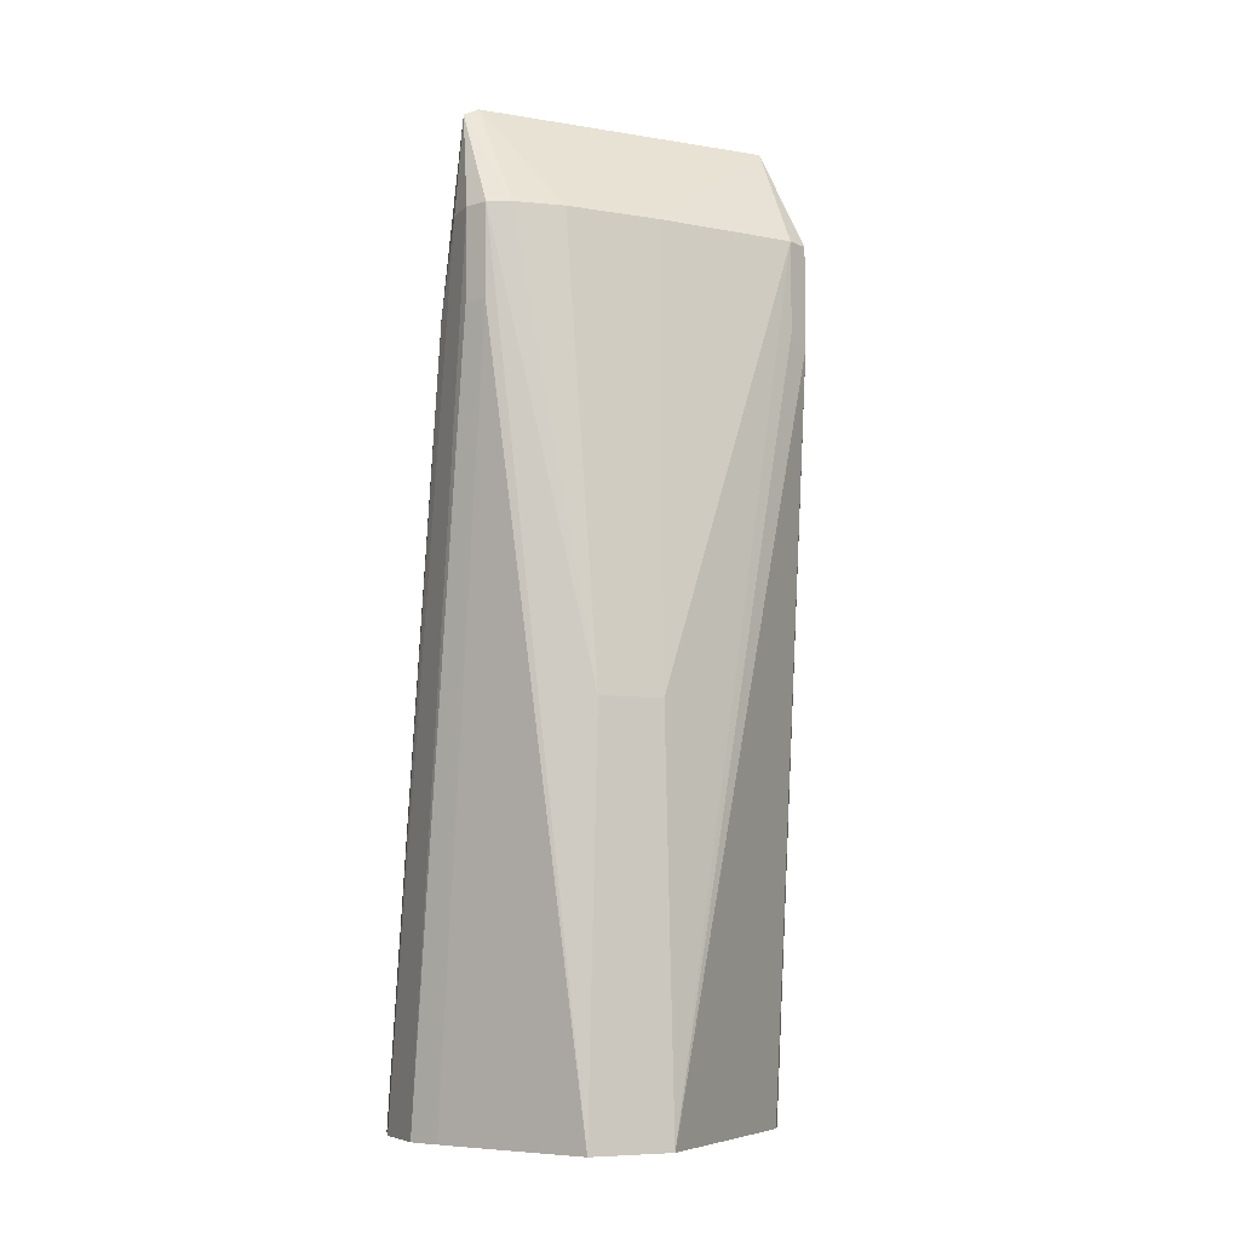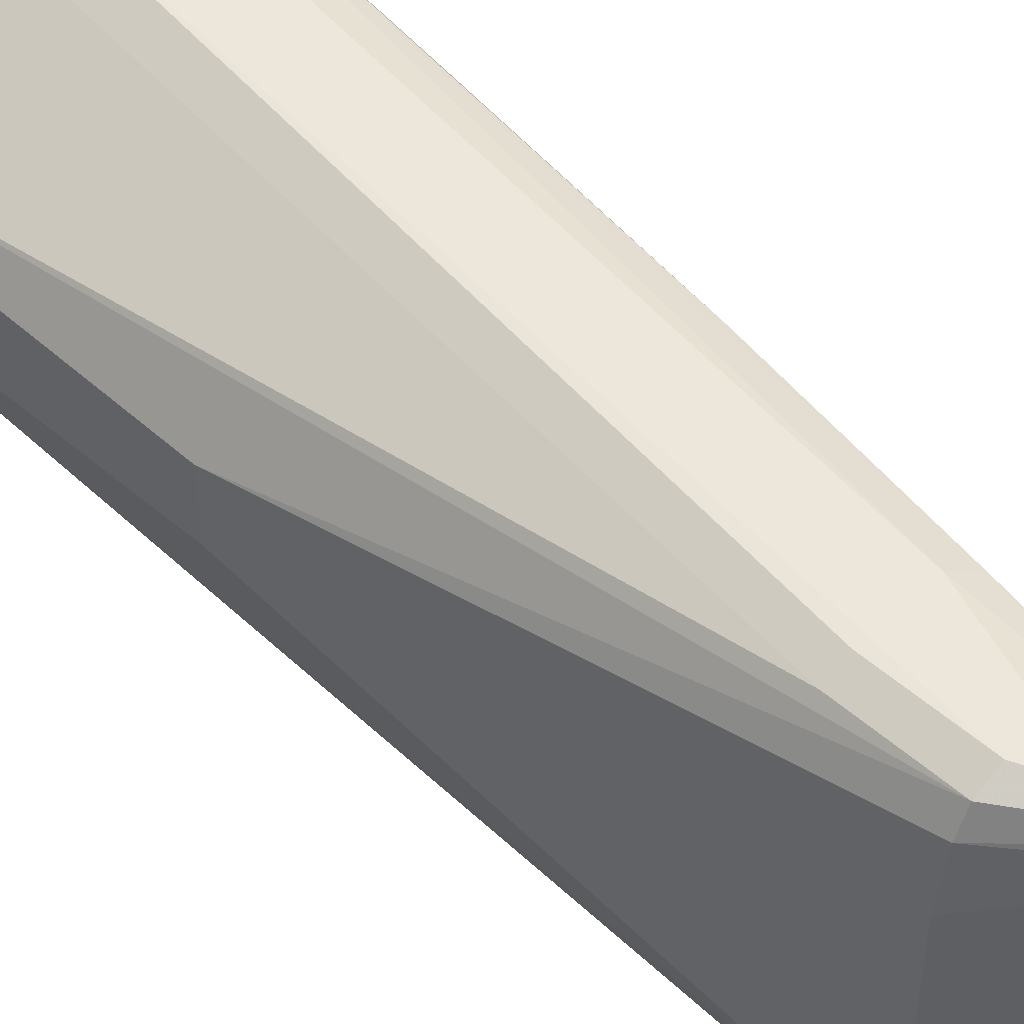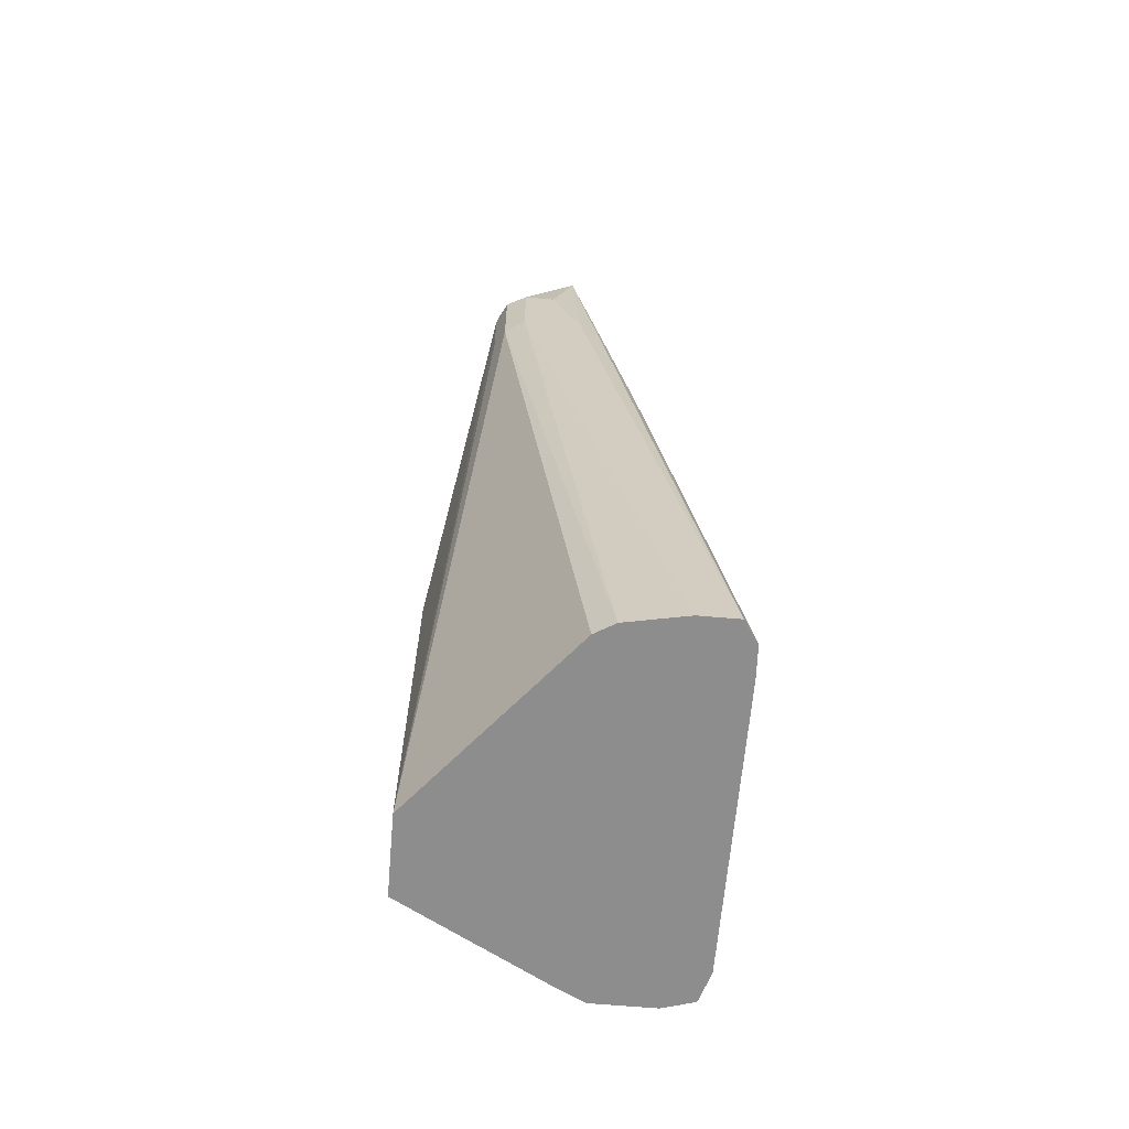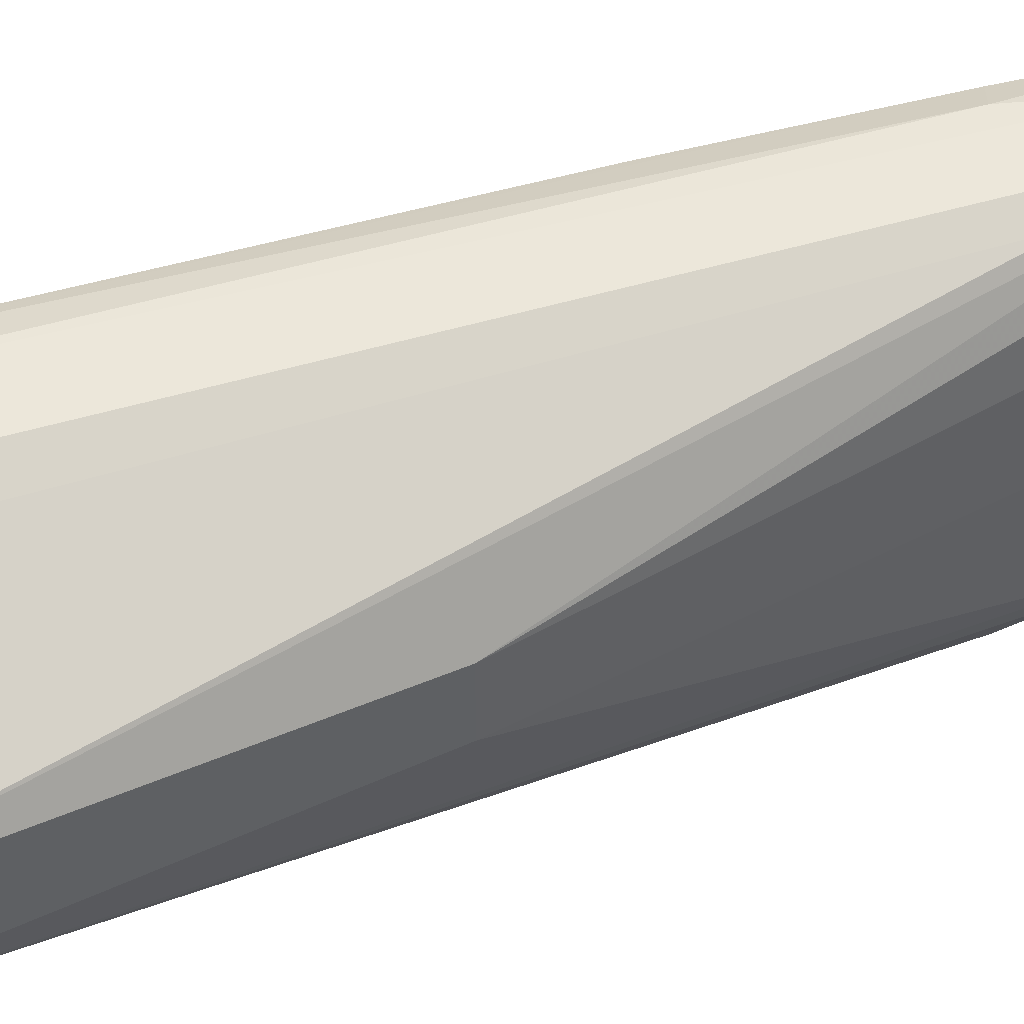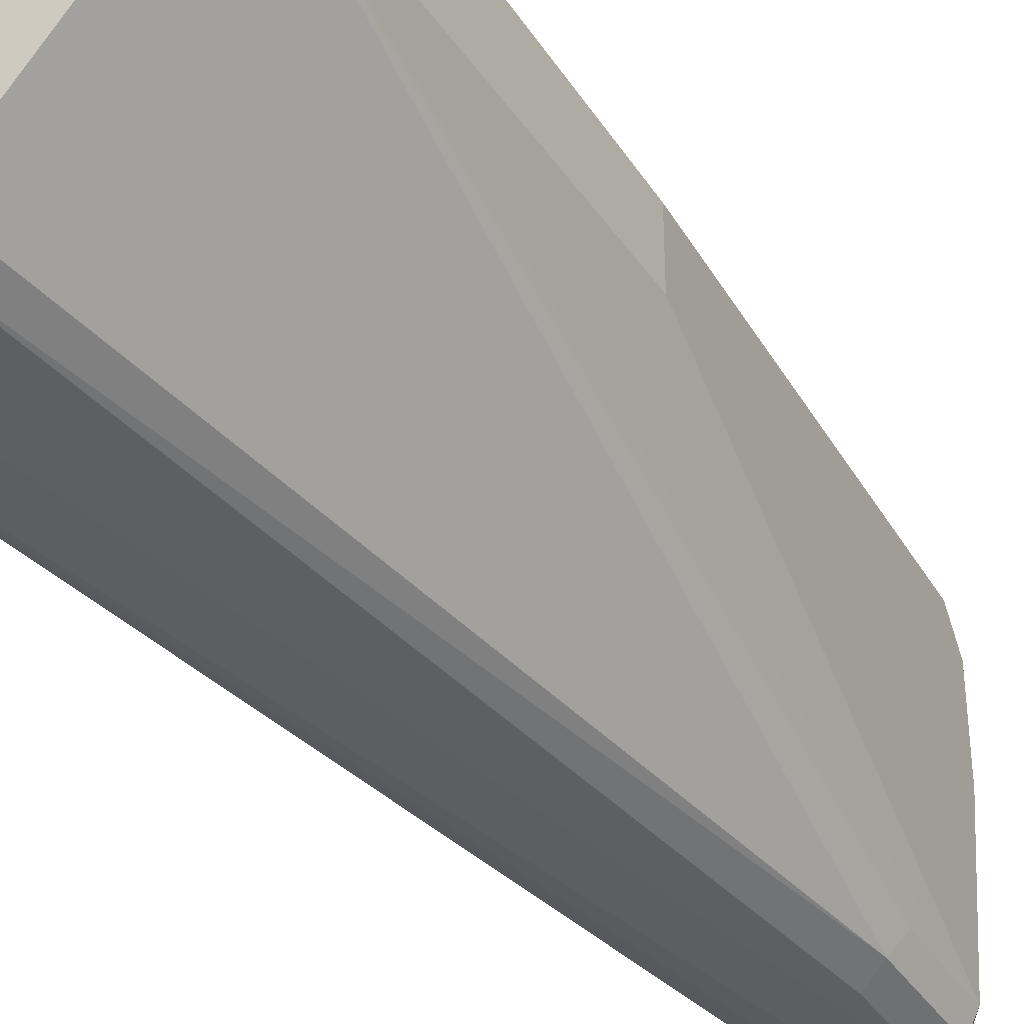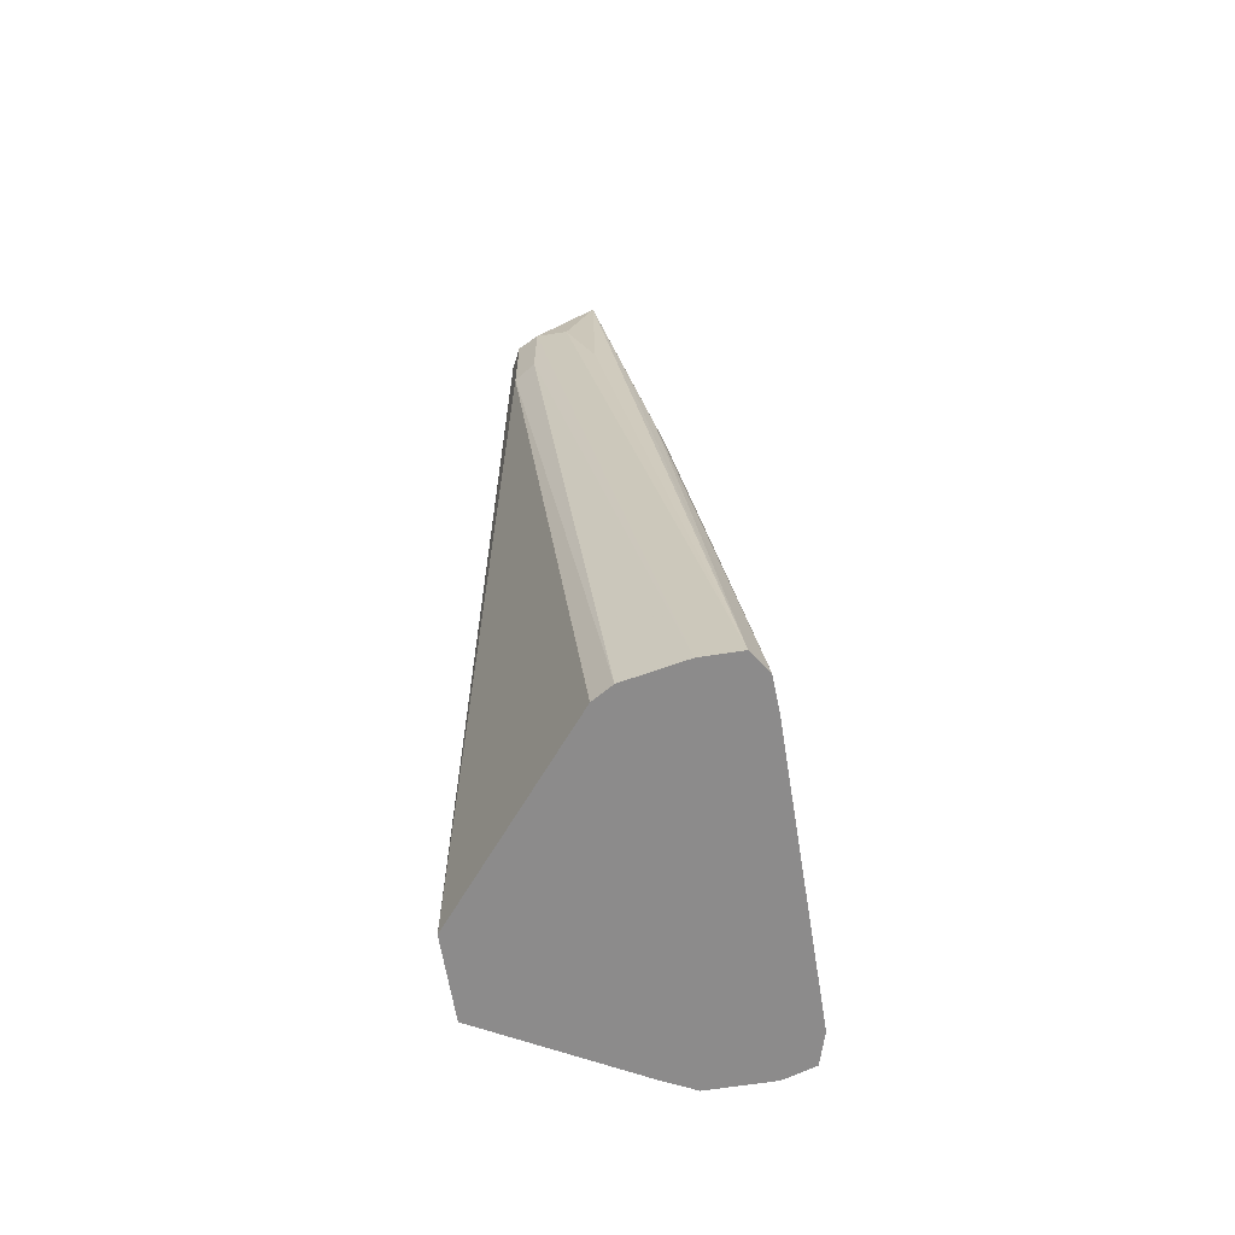
<metadata>
{"format":"obj","ext":"obj","renderer":"f3d","projection":"perspective","resolution":1024,"background":"white","views":[{"elev":-7.6,"azim":65.3,"up":"+Y"},{"elev":50.1,"azim":134.0,"up":"+Z"},{"elev":-64.7,"azim":175.0,"up":"+Y"},{"elev":50.8,"azim":64.3,"up":"+Z"},{"elev":-39.3,"azim":30.2,"up":"+Z"},{"elev":-64.0,"azim":-170.9,"up":"+Y"}]}
</metadata>
<code>
v -0.1815 -0.2737 -0.04746
v -0.2014 -0.05055 -0.08646
v -0.2014 -0.05057 -0.04011
v -0.2495 0.007289 -0.01582
v -0.2495 0.007289 -0.1655
v -0.2056 -0.05055 -0.1582
v -0.2109 -0.05055 -0.1687
v -0.2056 -0.09492 -0.1582
v -0.1815 -0.4679 -0.08367
v -0.1815 -0.2737 -0.0791
v -0.1815 -0.4679 -0.04289
v -0.2109 -0.05055 -0.00528
v -0.2056 -0.05055 -0.01582
v -0.2495 0.003631 -0.008533
v -0.2531 -2e-08 -0.01582
v -0.2636 -0.08964 -0.00528
v -0.2795 -0.1845 -0.00528
v -0.2847 -0.1898 -0.01582
v -0.2531 -2e-08 -0.1582
v -0.2808 -0.1819 -0.1661
v -0.2847 -0.1898 -0.1582
v -0.3006 -0.3006 -0.1582
v -0.3202 -0.4679 -0.174
v -0.313 -0.4679 -0.1844
v -0.3209 -0.4679 -0.1582
v -0.3209 -0.4679 -0.01583
v -0.3161 -0.4679 -0.0002752
v -0.3006 -0.3006 -0.01583
v -0.2953 -0.2953 -0.005287
v -0.2531 -0.09492 -0
v -0.2373 -0.05055 -0
v -0.3006 -0.4679 0.004571
v -0.2689 -0.4679 0.004571
v -0.2215 -0.05055 -0
v -0.2215 -0.09492 -0
v -0.2543 -0.4679 -0.002735
v -0.2109 -0.09492 -0.00528
v -0.2545 -0.4679 -0.1726
v -0.2109 -0.1002 -0.1687
v -0.2215 -0.05055 -0.174
v -0.2215 -0.09492 -0.174
v -0.2939 -0.4679 -0.1844
v -0.2643 -0.4679 -0.1786
v -0.2373 -0.05055 -0.174
v -0.2531 -0.09492 -0.174
v -0.265 -0.08703 -0.1661
f 2 3 1
f 27 24 11
f 33 27 11
f 36 33 11
f 37 36 11
f 37 11 12
f 37 12 35
f 37 35 36
f 36 35 33
f 38 11 24
f 34 33 35
f 14 34 12
f 14 31 34
f 34 31 33
f 31 32 33
f 32 27 33
f 30 27 32
f 30 32 31
f 30 31 14
f 34 35 12
f 9 11 38
f 10 11 9
f 39 9 38
f 46 24 20
f 46 20 5
f 46 5 24
f 45 44 24
f 45 24 5
f 45 5 44
f 40 5 7
f 40 44 5
f 42 44 40
f 42 24 44
f 42 43 24
f 43 38 24
f 39 38 43
f 41 43 42
f 41 42 40
f 41 40 39
f 39 40 7
f 8 39 7
f 8 9 39
f 30 14 16
f 30 16 27
f 41 39 43
f 29 28 27
f 15 16 14
f 15 14 4
f 13 1 3
f 13 3 4
f 13 4 14
f 13 14 12
f 13 12 1
f 1 12 11
f 15 17 16
f 1 11 10
f 6 10 9
f 6 9 8
f 6 8 7
f 6 7 5
f 6 5 2
f 2 5 4
f 2 4 3
f 16 17 27
f 2 1 10
f 15 18 17
f 6 2 10
f 15 4 19
f 29 27 17
f 15 19 18
f 18 29 17
f 18 28 29
f 18 22 28
f 22 26 28
f 26 24 27
f 25 24 26
f 25 26 22
f 23 25 22
f 26 27 28
f 23 20 24
f 21 20 23
f 19 4 5
f 21 23 22
f 21 22 18
f 21 18 19
f 21 19 20
f 23 24 25
f 19 5 20

</code>
